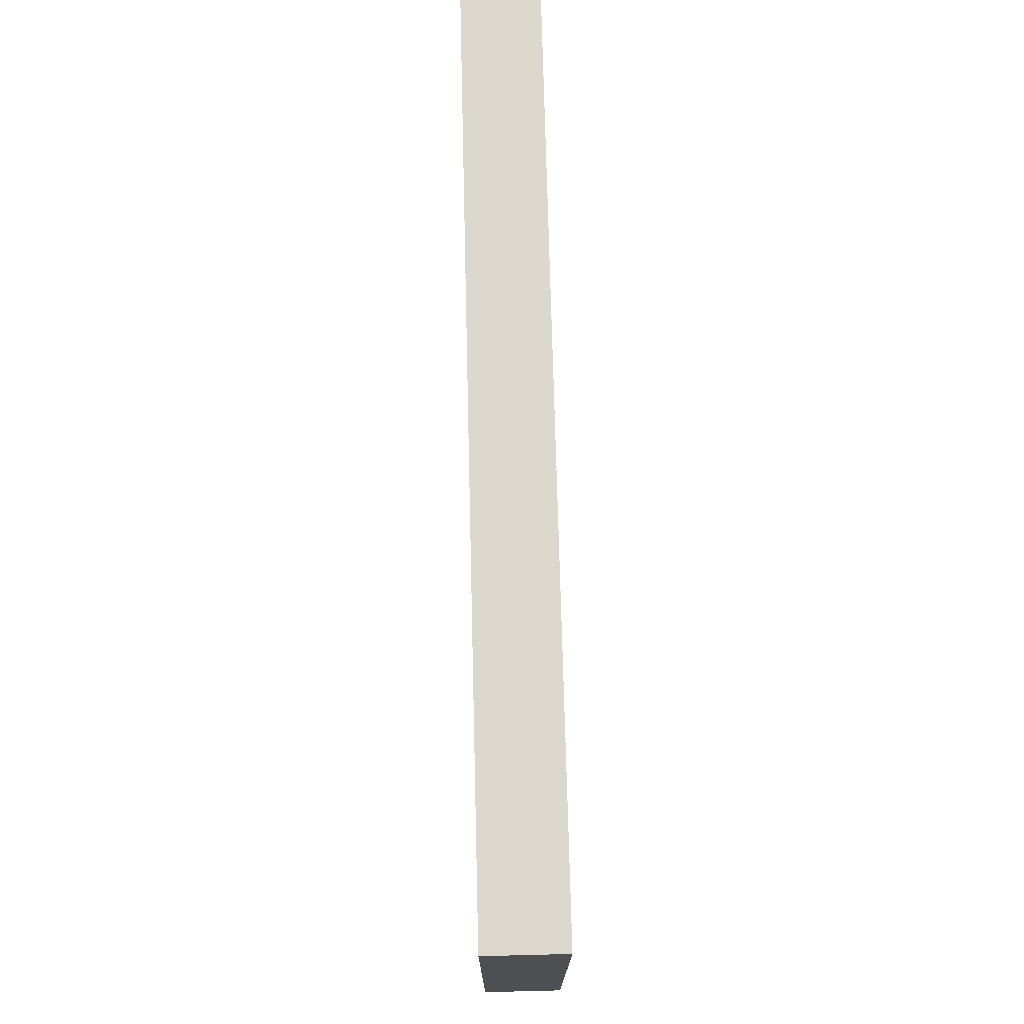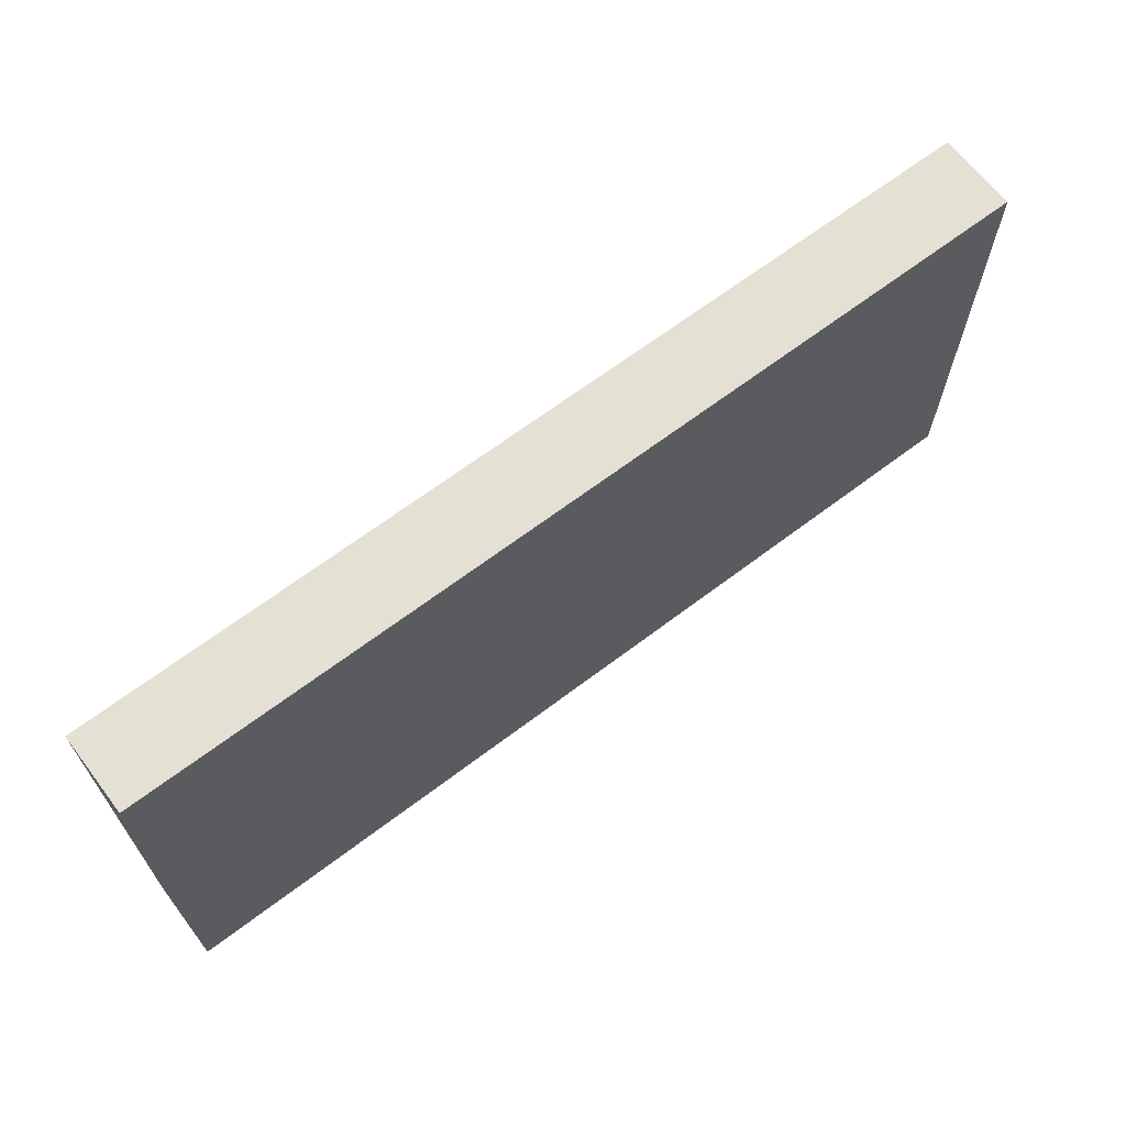
<metadata>
{"format":"obj","ext":"obj","renderer":"f3d","projection":"perspective","resolution":1024,"background":"white","views":[{"elev":72.4,"azim":-91.4,"up":"+Z"},{"elev":66.1,"azim":142.7,"up":"+Z"}]}
</metadata>
<code>
v  0 0.2 -0
v  0 0 -1.4
v  0 0 -0
v  0 0.2 -0.4
v  0 0.2 -0.5
v  0 0.2 -0.6
v  0 0.2 -0.8
v  0 0.2 -0.9
v  0 0.2 -1.2
v  0 0.2 -1.3
v  0 0.2 -1.4
v  0 0 -1.7
v  0 0.3 -0
v  0 0.3 -0.4
v  0 0.3 -0.5
v  0 0.3 -0.6
v  0 0.3 -0.8
v  0 0.3 -0.9
v  0 0.3 -1.2
v  0 0.3 -1.3
v  0 0.3 -1.4
v  0 0.3 -1.7
v  3.5 0 -1.4
v  3.5 0 -1.6
v  3.5 0.1 -1.6
v  3.5 0 -1.7
v  3.5 0.1 -1.7
v  3.5 0 -0
v  3.5 0.2 -0
v  3.5 0.2 -0.1
v  3.5 0.2 -0.2
v  3.5 0.2 -0.3
v  3.5 0.2 -0.7
v  3.5 0.2 -0.8
v  3.5 0.2 -0.9
v  3.5 0.2 -1.3
v  3.5 0.2 -1.4
v  3.5 0.2 -1.5
v  3.5 0.3 -0
v  3.5 0.3 -0.1
v  3.5 0.3 -0.2
v  3.5 0.3 -0.3
v  3.5 0.3 -0.7
v  3.5 0.3 -0.8
v  3.5 0.3 -0.9
v  3.5 0.3 -1.3
v  3.5 0.3 -1.4
v  3.5 0.3 -1.5
v  3.5 0.3 -1.7
v  0.3 0.2 -0
v  0.3 0.3 -0
v  0.4 0.2 -0
v  0.4 0.3 -0
v  0.6 0.2 -0
v  0.6 0.3 -0
v  0.7 0.2 -0
v  0.7 0.3 -0
v  0.9 0.2 -0
v  0.9 0.3 -0
v  1 0.2 -0
v  1 0.3 -0
v  1.2 0.2 -0
v  1.2 0.3 -0
v  1.3 0.2 -0
v  1.3 0.3 -0
v  1.4 0.2 -0
v  1.4 0.3 -0
v  1.6 0.2 -0
v  1.6 0.3 -0
v  1.7 0.2 -0
v  1.7 0.3 -0
v  2 0.2 -0
v  2 0.3 -0
v  2.1 0.2 -0
v  2.1 0.3 -0
v  2.2 0.2 -0
v  2.2 0.3 -0
v  2.3 0.2 -0
v  2.3 0.3 -0
v  2.6 0.2 -0
v  2.6 0.3 -0
v  2.7 0.2 -0
v  2.7 0.3 -0
v  3 0.2 -0
v  3 0.3 -0
v  3.1 0.2 -0
v  3.1 0.3 -0
v  3.4 0.2 -0
v  3.4 0.3 -0
v  0.4 0 -1.7
v  0.4 0.1 -1.7
v  0.4 0.3 -1.7
v  0.5 0 -1.7
v  0.5 0.1 -1.7
v  0.5 0.3 -1.7
v  0.9 0 -1.7
v  0.9 0.1 -1.7
v  0.9 0.3 -1.7
v  1 0 -1.7
v  1 0.1 -1.7
v  1 0.3 -1.7
v  1.4 0 -1.7
v  1.4 0.3 -1.7
v  1.5 0 -1.7
v  1.5 0.3 -1.7
v  1.9 0 -1.7
v  1.9 0.1 -1.7
v  1.9 0.3 -1.7
v  2 0 -1.7
v  2 0.1 -1.7
v  2 0.3 -1.7
v  2.4 0 -1.7
v  2.4 0.1 -1.7
v  2.4 0.3 -1.7
v  2.5 0 -1.7
v  2.5 0.1 -1.7
v  2.5 0.3 -1.7
v  2.9 0 -1.7
v  2.9 0.1 -1.7
v  2.9 0.2 -1.7
v  2.9 0.3 -1.7
v  3 0 -1.7
v  3 0.1 -1.7
v  3 0.2 -1.7
v  3 0.3 -1.7
v  3.4 0 -1.7
v  3.4 0.1 -1.7
v  3.4 0.3 -1.7
v  0.4 0 -1.4
v  0.5 0 -1.4
v  0.9 0 -1.4
v  1 0 -1.4
v  1.4 0 -1.4
v  1.5 0 -1.4
v  1.9 0 -1.4
v  2 0 -1.4
v  2.4 0 -1.4
v  2.5 0 -1.4
v  2.9 0 -1.4
v  3 0 -1.4
v  3.4 0 -1.4
v  0.4 0 -1.6
v  0.5 0 -1.6
v  0.9 0 -1.6
v  1 0 -1.6
v  1.4 0 -1.6
v  1.5 0 -1.6
v  1.9 0 -1.6
v  2 0 -1.6
v  2.4 0 -1.6
v  2.5 0 -1.6
v  2.9 0 -1.6
v  3 0 -1.6
v  3.4 0 -1.6
v  2.1 0.3 -0.1
v  2.2 0.3 -0.1
v  2.3 0.3 -0.1
v  2.6 0.3 -0.1
v  2.7 0.3 -0.1
v  3.4 0.3 -0.1
v  1.3 0.3 -0.2
v  1.4 0.3 -0.2
v  1.7 0.3 -0.2
v  1.8 0.3 -0.2
v  2 0.3 -0.2
v  2.1 0.3 -0.2
v  2.5 0.3 -0.2
v  2.6 0.3 -0.2
v  3 0.3 -0.2
v  3.1 0.3 -0.2
v  3.2 0.3 -0.2
v  3.3 0.3 -0.2
v  3.4 0.3 -0.2
v  0.1 0.3 -0.3
v  0.2 0.3 -0.3
v  0.3 0.3 -0.3
v  0.4 0.3 -0.3
v  0.6 0.3 -0.3
v  0.8 0.3 -0.3
v  0.9 0.3 -0.3
v  1 0.3 -0.3
v  1.1 0.3 -0.3
v  1.2 0.3 -0.3
v  1.3 0.3 -0.3
v  1.4 0.3 -0.3
v  1.5 0.3 -0.3
v  1.6 0.3 -0.3
v  1.7 0.3 -0.3
v  1.8 0.3 -0.3
v  2 0.3 -0.3
v  2.1 0.3 -0.3
v  2.2 0.3 -0.3
v  2.5 0.3 -0.3
v  2.6 0.3 -0.3
v  2.7 0.3 -0.3
v  2.9 0.3 -0.3
v  3 0.3 -0.3
v  3.1 0.3 -0.3
v  3.2 0.3 -0.3
v  3.3 0.3 -0.3
v  3.4 0.3 -0.3
v  0.1 0.3 -0.4
v  0.2 0.3 -0.4
v  0.3 0.3 -0.4
v  0.4 0.3 -0.4
v  0.5 0.3 -0.4
v  0.7 0.3 -0.4
v  0.8 0.3 -0.4
v  0.9 0.3 -0.4
v  1 0.3 -0.4
v  1.1 0.3 -0.4
v  1.2 0.3 -0.4
v  1.3 0.3 -0.4
v  1.4 0.3 -0.4
v  1.5 0.3 -0.4
v  1.6 0.3 -0.4
v  1.7 0.3 -0.4
v  1.8 0.3 -0.4
v  1.9 0.3 -0.4
v  2.1 0.3 -0.4
v  2.2 0.3 -0.4
v  2.5 0.3 -0.4
v  2.6 0.3 -0.4
v  2.7 0.3 -0.4
v  2.9 0.3 -0.4
v  3 0.3 -0.4
v  3.1 0.3 -0.4
v  3.2 0.3 -0.4
v  0.1 0.3 -0.5
v  0.2 0.3 -0.5
v  0.8 0.3 -0.5
v  0.9 0.3 -0.5
v  1.3 0.3 -0.5
v  1.4 0.3 -0.5
v  1.5 0.3 -0.5
v  2.6 0.3 -0.5
v  2.7 0.3 -0.5
v  2.9 0.3 -0.5
v  3 0.3 -0.5
v  3.1 0.3 -0.5
v  0.1 0.3 -0.6
v  2.6 0.3 -0.6
v  2.7 0.3 -0.6
v  2.9 0.3 -0.6
v  3 0.3 -0.6
v  0.3 0.3 -0.7
v  0.4 0.3 -0.7
v  0.5 0.3 -0.7
v  0.6 0.3 -0.7
v  1.4 0.3 -0.7
v  1.5 0.3 -0.7
v  1.8 0.3 -0.7
v  1.9 0.3 -0.7
v  2.1 0.3 -0.7
v  2.2 0.3 -0.7
v  2.3 0.3 -0.7
v  3.3 0.3 -0.7
v  3.4 0.3 -0.7
v  0.1 0.3 -0.8
v  0.3 0.3 -0.8
v  0.4 0.3 -0.8
v  0.5 0.3 -0.8
v  0.6 0.3 -0.8
v  0.7 0.3 -0.8
v  0.8 0.3 -0.8
v  0.9 0.3 -0.8
v  1 0.3 -0.8
v  1.1 0.3 -0.8
v  1.3 0.3 -0.8
v  1.4 0.3 -0.8
v  1.5 0.3 -0.8
v  1.6 0.3 -0.8
v  1.8 0.3 -0.8
v  1.9 0.3 -0.8
v  2 0.3 -0.8
v  2.1 0.3 -0.8
v  2.2 0.3 -0.8
v  2.3 0.3 -0.8
v  2.4 0.3 -0.8
v  2.5 0.3 -0.8
v  2.6 0.3 -0.8
v  2.7 0.3 -0.8
v  2.9 0.3 -0.8
v  3 0.3 -0.8
v  3.1 0.3 -0.8
v  3.3 0.3 -0.8
v  3.4 0.3 -0.8
v  0.1 0.3 -0.9
v  0.3 0.3 -0.9
v  0.4 0.3 -0.9
v  0.5 0.3 -0.9
v  0.6 0.3 -0.9
v  0.7 0.3 -0.9
v  0.8 0.3 -0.9
v  0.9 0.3 -0.9
v  1 0.3 -0.9
v  1.1 0.3 -0.9
v  1.2 0.3 -0.9
v  1.3 0.3 -0.9
v  1.4 0.3 -0.9
v  1.5 0.3 -0.9
v  1.6 0.3 -0.9
v  1.7 0.3 -0.9
v  1.8 0.3 -0.9
v  1.9 0.3 -0.9
v  2 0.3 -0.9
v  2.1 0.3 -0.9
v  2.2 0.3 -0.9
v  2.3 0.3 -0.9
v  2.4 0.3 -0.9
v  2.5 0.3 -0.9
v  2.6 0.3 -0.9
v  2.7 0.3 -0.9
v  2.8 0.3 -0.9
v  3 0.3 -0.9
v  3.2 0.3 -0.9
v  3.3 0.3 -0.9
v  3.4 0.3 -0.9
v  0.7 0.3 -1
v  0.8 0.3 -1
v  0.9 0.3 -1
v  1.6 0.3 -1
v  1.7 0.3 -1
v  2.2 0.3 -1
v  2.3 0.3 -1
v  2.4 0.3 -1
v  3 0.3 -1
v  3.1 0.3 -1
v  3.2 0.3 -1
v  1.9 0.3 -1.1
v  2 0.3 -1.1
v  0.1 0.3 -1.2
v  0.3 0.3 -1.2
v  0.4 0.3 -1.2
v  0.5 0.3 -1.2
v  0.7 0.3 -1.2
v  0.8 0.3 -1.2
v  1.5 0.3 -1.2
v  1.6 0.3 -1.2
v  1.8 0.3 -1.2
v  1.9 0.3 -1.2
v  2 0.3 -1.2
v  2.1 0.3 -1.2
v  2.3 0.3 -1.2
v  2.4 0.3 -1.2
v  2.5 0.3 -1.2
v  3 0.3 -1.2
v  3.1 0.3 -1.2
v  3.2 0.3 -1.2
v  3.3 0.3 -1.2
v  0.1 0.3 -1.3
v  0.3 0.3 -1.3
v  0.4 0.3 -1.3
v  0.5 0.3 -1.3
v  0.7 0.3 -1.3
v  0.8 0.3 -1.3
v  1 0.3 -1.3
v  1.1 0.3 -1.3
v  1.2 0.3 -1.3
v  1.5 0.3 -1.3
v  1.6 0.3 -1.3
v  1.8 0.3 -1.3
v  1.9 0.3 -1.3
v  2 0.3 -1.3
v  2.1 0.3 -1.3
v  2.3 0.3 -1.3
v  2.4 0.3 -1.3
v  2.5 0.3 -1.3
v  2.7 0.3 -1.3
v  2.8 0.3 -1.3
v  2.9 0.3 -1.3
v  3 0.3 -1.3
v  3.1 0.3 -1.3
v  3.2 0.3 -1.3
v  3.3 0.3 -1.3
v  3.4 0.3 -1.3
v  0.1 0.3 -1.4
v  0.4 0.3 -1.4
v  0.5 0.3 -1.4
v  0.7 0.3 -1.4
v  0.9 0.3 -1.4
v  1 0.3 -1.4
v  1.4 0.3 -1.4
v  1.5 0.3 -1.4
v  1.9 0.3 -1.4
v  2 0.3 -1.4
v  2.4 0.3 -1.4
v  2.5 0.3 -1.4
v  2.9 0.3 -1.4
v  3 0.3 -1.4
v  3.2 0.3 -1.4
v  3.4 0.3 -1.4
v  0.9 0.3 -1.5
v  1 0.3 -1.5
v  1.9 0.3 -1.5
v  2 0.3 -1.5
v  2.9 0.3 -1.5
v  3 0.3 -1.5
v  3.4 0.3 -1.5
v  1.4 0.3 -1.6
v  1.5 0.3 -1.6
v  2.4 0.3 -1.6
v  2.5 0.3 -1.6
o Trottoir_Briques
g Trottoir_Briques
f 1 2 3
f 4 2 1
f 5 2 4
f 6 2 5
f 7 2 6
f 8 2 7
f 9 2 8
f 10 2 9
f 11 12 2
f 11 2 10
f 13 4 1
f 14 5 4
f 14 4 13
f 15 6 5
f 15 5 14
f 16 7 6
f 16 6 15
f 17 8 7
f 17 7 16
f 18 9 8
f 18 8 17
f 19 10 9
f 19 9 18
f 20 11 10
f 20 10 19
f 21 12 11
f 21 11 20
f 22 12 21
f 23 24 25
f 24 26 25
f 25 26 27
f 28 23 29
f 29 23 30
f 30 23 31
f 31 23 32
f 32 23 33
f 33 23 34
f 34 23 35
f 35 23 36
f 23 25 37
f 36 23 37
f 25 27 37
f 37 27 38
f 29 30 39
f 30 31 40
f 39 30 40
f 31 32 41
f 40 31 41
f 32 33 42
f 41 32 42
f 33 34 43
f 42 33 43
f 34 35 44
f 43 34 44
f 35 36 45
f 44 35 45
f 36 37 46
f 45 36 46
f 37 38 47
f 46 37 47
f 38 27 48
f 47 38 48
f 48 27 49
f 50 1 3
f 50 13 1
f 51 13 50
f 52 50 3
f 52 51 50
f 53 51 52
f 54 52 3
f 54 53 52
f 55 53 54
f 56 54 3
f 56 55 54
f 57 55 56
f 58 56 3
f 58 57 56
f 59 57 58
f 60 58 3
f 60 59 58
f 61 59 60
f 62 60 3
f 62 61 60
f 63 61 62
f 64 62 3
f 64 63 62
f 65 63 64
f 66 64 3
f 66 65 64
f 67 65 66
f 68 66 3
f 68 67 66
f 69 67 68
f 70 68 3
f 70 69 68
f 71 69 70
f 72 70 3
f 72 71 70
f 73 71 72
f 74 72 3
f 74 73 72
f 75 73 74
f 76 74 3
f 76 75 74
f 77 75 76
f 78 76 3
f 78 77 76
f 79 77 78
f 80 78 3
f 80 79 78
f 81 79 80
f 82 80 3
f 82 81 80
f 83 81 82
f 84 82 3
f 84 83 82
f 85 83 84
f 86 84 3
f 86 85 84
f 87 85 86
f 88 86 3
f 88 87 86
f 89 87 88
f 28 88 3
f 29 89 88
f 29 88 28
f 39 89 29
f 12 22 90
f 90 22 91
f 91 22 92
f 90 91 93
f 91 92 94
f 93 91 94
f 94 92 95
f 93 94 96
f 94 95 96
f 96 95 97
f 97 95 98
f 96 97 99
f 97 98 100
f 99 97 100
f 100 98 101
f 99 100 102
f 100 101 102
f 102 101 103
f 102 103 104
f 104 103 105
f 104 105 106
f 106 105 107
f 107 105 108
f 106 107 109
f 107 108 110
f 109 107 110
f 110 108 111
f 109 110 112
f 110 111 112
f 112 111 113
f 113 111 114
f 112 113 115
f 113 114 116
f 115 113 116
f 116 114 117
f 115 116 118
f 116 117 118
f 118 117 119
f 119 117 120
f 120 117 121
f 118 119 122
f 119 120 123
f 122 119 123
f 120 121 124
f 123 120 124
f 124 121 125
f 122 123 126
f 123 124 126
f 124 125 126
f 126 125 127
f 127 125 128
f 126 127 26
f 127 128 27
f 26 127 27
f 27 128 49
f 2 28 3
f 129 28 2
f 130 28 129
f 131 28 130
f 132 28 131
f 133 28 132
f 134 28 133
f 135 28 134
f 136 28 135
f 137 28 136
f 138 28 137
f 139 28 138
f 140 28 139
f 141 28 140
f 23 28 141
f 142 129 2
f 142 130 129
f 143 131 130
f 143 130 142
f 144 132 131
f 144 131 143
f 145 133 132
f 145 132 144
f 146 134 133
f 146 133 145
f 147 135 134
f 147 134 146
f 148 136 135
f 148 135 147
f 149 137 136
f 149 136 148
f 150 138 137
f 150 137 149
f 151 139 138
f 151 138 150
f 152 140 139
f 152 139 151
f 153 141 140
f 153 140 152
f 154 23 141
f 154 141 153
f 24 23 154
f 12 142 2
f 90 143 142
f 90 142 12
f 93 144 143
f 93 143 90
f 96 145 144
f 96 144 93
f 99 146 145
f 99 145 96
f 102 147 146
f 102 146 99
f 104 148 147
f 104 147 102
f 106 149 148
f 106 148 104
f 109 150 149
f 109 149 106
f 112 151 150
f 112 150 109
f 115 152 151
f 115 151 112
f 118 153 152
f 118 152 115
f 122 154 153
f 122 153 118
f 126 24 154
f 126 154 122
f 26 24 126
f 73 75 155
f 75 77 155
f 77 79 156
f 155 77 156
f 79 81 157
f 156 79 157
f 81 83 158
f 157 81 158
f 83 85 159
f 158 83 159
f 89 39 160
f 87 89 160
f 160 39 40
f 63 65 161
f 65 67 161
f 67 69 162
f 161 67 162
f 69 71 163
f 71 73 163
f 163 73 164
f 73 155 165
f 164 73 165
f 155 156 166
f 165 155 166
f 156 157 167
f 157 158 167
f 158 159 168
f 167 158 168
f 159 85 169
f 85 87 169
f 87 160 170
f 169 87 170
f 170 160 171
f 171 160 172
f 160 40 173
f 172 160 173
f 173 40 41
f 13 51 174
f 174 51 175
f 51 53 176
f 175 51 176
f 53 55 177
f 176 53 177
f 55 57 178
f 177 55 178
f 57 59 179
f 59 61 180
f 179 59 180
f 61 63 181
f 180 61 181
f 181 63 182
f 63 161 183
f 182 63 183
f 161 162 184
f 183 161 184
f 162 69 185
f 184 162 185
f 185 69 186
f 69 163 187
f 186 69 187
f 163 164 188
f 187 163 188
f 164 165 189
f 188 164 189
f 165 166 190
f 189 165 190
f 166 156 191
f 190 166 191
f 156 167 192
f 191 156 192
f 167 168 193
f 192 167 193
f 168 159 194
f 193 168 194
f 159 169 195
f 194 159 195
f 195 169 196
f 169 170 197
f 196 169 197
f 170 171 198
f 197 170 198
f 171 172 199
f 198 171 199
f 172 173 200
f 199 172 200
f 173 41 201
f 200 173 201
f 201 41 42
f 13 174 14
f 174 175 202
f 14 174 202
f 175 176 203
f 202 175 203
f 176 177 204
f 203 176 204
f 177 178 204
f 204 178 205
f 205 178 206
f 178 57 207
f 206 178 207
f 57 179 207
f 179 180 208
f 207 179 208
f 180 181 209
f 208 180 209
f 181 182 210
f 209 181 210
f 182 183 211
f 210 182 211
f 183 184 212
f 211 183 212
f 184 185 213
f 212 184 213
f 185 186 214
f 213 185 214
f 186 187 215
f 214 186 215
f 187 188 216
f 215 187 216
f 190 191 217
f 216 188 217
f 189 190 217
f 188 189 217
f 217 191 218
f 218 191 219
f 191 192 220
f 219 191 220
f 192 193 221
f 220 192 221
f 193 194 222
f 221 193 222
f 194 195 222
f 222 195 223
f 195 196 224
f 223 195 224
f 196 197 225
f 224 196 225
f 197 198 226
f 225 197 226
f 198 199 227
f 226 198 227
f 200 201 228
f 227 199 228
f 199 200 228
f 14 202 15
f 202 203 229
f 15 202 229
f 204 205 230
f 229 203 230
f 203 204 230
f 208 209 231
f 207 208 231
f 209 210 232
f 231 209 232
f 213 214 233
f 212 213 233
f 211 212 233
f 214 215 234
f 233 214 234
f 215 216 235
f 234 215 235
f 216 217 235
f 217 218 235
f 222 223 236
f 223 224 236
f 224 225 237
f 236 224 237
f 225 226 238
f 237 225 238
f 226 227 239
f 238 226 239
f 227 228 240
f 239 227 240
f 15 229 16
f 229 230 241
f 16 229 241
f 222 236 242
f 236 237 242
f 237 238 243
f 242 237 243
f 238 239 244
f 243 238 244
f 239 240 245
f 244 239 245
f 241 230 246
f 230 205 246
f 205 206 247
f 246 205 247
f 206 207 248
f 247 206 248
f 248 207 249
f 233 234 250
f 234 235 250
f 235 218 251
f 250 235 251
f 218 219 252
f 251 218 252
f 219 220 253
f 252 219 253
f 220 221 254
f 253 220 254
f 221 222 255
f 254 221 255
f 255 222 256
f 228 201 257
f 240 228 257
f 245 240 257
f 201 42 258
f 257 201 258
f 258 42 43
f 16 241 17
f 241 246 259
f 17 241 259
f 246 247 260
f 259 246 260
f 247 248 261
f 260 247 261
f 248 249 262
f 261 248 262
f 249 207 263
f 262 249 263
f 207 231 264
f 263 207 264
f 231 232 265
f 264 231 265
f 232 210 266
f 265 232 266
f 210 211 267
f 266 210 267
f 211 233 268
f 267 211 268
f 233 250 268
f 268 250 269
f 250 251 270
f 269 250 270
f 251 252 271
f 270 251 271
f 271 252 272
f 252 253 273
f 272 252 273
f 253 254 274
f 273 253 274
f 274 254 275
f 254 255 276
f 275 254 276
f 255 256 277
f 276 255 277
f 256 222 278
f 277 256 278
f 278 222 279
f 222 242 280
f 279 222 280
f 242 243 281
f 280 242 281
f 243 244 282
f 281 243 282
f 244 245 283
f 282 244 283
f 245 257 284
f 283 245 284
f 284 257 285
f 257 258 286
f 285 257 286
f 258 43 287
f 286 258 287
f 287 43 44
f 17 259 18
f 260 261 288
f 18 259 288
f 259 260 288
f 288 261 289
f 261 262 290
f 289 261 290
f 262 263 291
f 290 262 291
f 263 264 292
f 291 263 292
f 264 265 293
f 292 264 293
f 265 266 294
f 293 265 294
f 266 267 295
f 294 266 295
f 267 268 296
f 295 267 296
f 268 269 297
f 296 268 297
f 297 269 298
f 269 270 299
f 298 269 299
f 270 271 300
f 299 270 300
f 271 272 301
f 300 271 301
f 272 273 302
f 301 272 302
f 302 273 303
f 273 274 304
f 303 273 304
f 274 275 305
f 304 274 305
f 275 276 306
f 305 275 306
f 276 277 307
f 306 276 307
f 277 278 308
f 307 277 308
f 278 279 309
f 308 278 309
f 279 280 310
f 309 279 310
f 280 281 311
f 310 280 311
f 281 282 312
f 311 281 312
f 282 283 312
f 283 284 312
f 312 284 313
f 313 284 314
f 284 285 315
f 314 284 315
f 285 286 316
f 286 287 317
f 316 286 317
f 287 44 318
f 317 287 318
f 318 44 45
f 292 293 319
f 291 292 319
f 293 294 319
f 290 291 319
f 294 295 320
f 319 294 320
f 295 296 321
f 320 295 321
f 296 297 321
f 301 302 322
f 302 303 322
f 304 305 323
f 322 303 323
f 303 304 323
f 308 309 324
f 307 308 324
f 306 307 324
f 309 310 325
f 324 309 325
f 311 312 326
f 325 310 326
f 310 311 326
f 312 313 326
f 314 315 327
f 315 285 327
f 285 316 328
f 327 285 328
f 318 45 329
f 328 316 329
f 317 318 329
f 316 317 329
f 305 306 330
f 323 305 330
f 322 323 330
f 324 325 331
f 330 306 331
f 306 324 331
f 18 288 19
f 288 289 332
f 19 288 332
f 289 290 333
f 332 289 333
f 290 319 334
f 333 290 334
f 334 319 335
f 319 320 336
f 335 319 336
f 320 321 337
f 336 320 337
f 301 322 338
f 298 299 338
f 299 300 338
f 300 301 338
f 322 330 339
f 338 322 339
f 339 330 340
f 330 331 341
f 340 330 341
f 331 325 342
f 341 331 342
f 342 325 343
f 325 326 344
f 343 325 344
f 326 313 345
f 344 326 345
f 345 313 346
f 314 327 347
f 327 328 347
f 328 329 348
f 347 328 348
f 329 45 349
f 348 329 349
f 349 45 350
f 19 332 20
f 332 333 351
f 20 332 351
f 333 334 352
f 351 333 352
f 334 335 353
f 352 334 353
f 335 336 354
f 353 335 354
f 336 337 355
f 354 336 355
f 337 321 356
f 355 337 356
f 321 297 357
f 356 321 357
f 297 298 358
f 357 297 358
f 298 338 359
f 358 298 359
f 338 339 360
f 359 338 360
f 339 340 361
f 360 339 361
f 340 341 362
f 361 340 362
f 341 342 363
f 362 341 363
f 342 343 364
f 363 342 364
f 343 344 365
f 364 343 365
f 344 345 366
f 365 344 366
f 345 346 367
f 366 345 367
f 346 313 368
f 367 346 368
f 313 314 369
f 368 313 369
f 314 347 370
f 369 314 370
f 370 347 371
f 347 348 372
f 371 347 372
f 348 349 373
f 372 348 373
f 349 350 373
f 373 350 374
f 350 45 375
f 374 350 375
f 375 45 376
f 376 45 46
f 20 351 21
f 351 352 377
f 21 351 377
f 352 353 377
f 353 354 378
f 377 353 378
f 354 355 379
f 378 354 379
f 356 357 380
f 379 355 380
f 355 356 380
f 380 357 381
f 357 358 382
f 381 357 382
f 360 361 382
f 362 363 382
f 359 360 382
f 358 359 382
f 361 362 382
f 382 363 383
f 383 363 384
f 363 364 385
f 384 363 385
f 370 371 386
f 385 364 386
f 366 367 386
f 365 366 386
f 368 369 386
f 364 365 386
f 367 368 386
f 369 370 386
f 386 371 387
f 387 371 388
f 373 374 389
f 388 371 389
f 371 372 389
f 372 373 389
f 389 374 390
f 374 375 391
f 390 374 391
f 375 376 391
f 376 46 392
f 391 376 392
f 392 46 47
f 380 381 393
f 381 382 393
f 379 380 393
f 382 383 394
f 393 382 394
f 384 385 395
f 385 386 395
f 386 387 396
f 395 386 396
f 389 390 397
f 388 389 397
f 391 392 398
f 397 390 398
f 390 391 398
f 392 47 399
f 398 392 399
f 399 47 48
f 394 383 400
f 383 384 400
f 384 395 401
f 400 384 401
f 387 388 402
f 396 387 402
f 388 397 403
f 402 388 403
f 377 378 22
f 21 377 22
f 378 379 92
f 22 378 92
f 379 393 95
f 92 379 95
f 393 394 98
f 95 393 98
f 394 400 101
f 98 394 101
f 400 401 103
f 101 400 103
f 401 395 105
f 103 401 105
f 395 396 108
f 105 395 108
f 396 402 111
f 108 396 111
f 402 403 114
f 111 402 114
f 403 397 117
f 114 403 117
f 397 398 121
f 117 397 121
f 398 399 125
f 121 398 125
f 399 48 128
f 125 399 128
f 128 48 49

</code>
